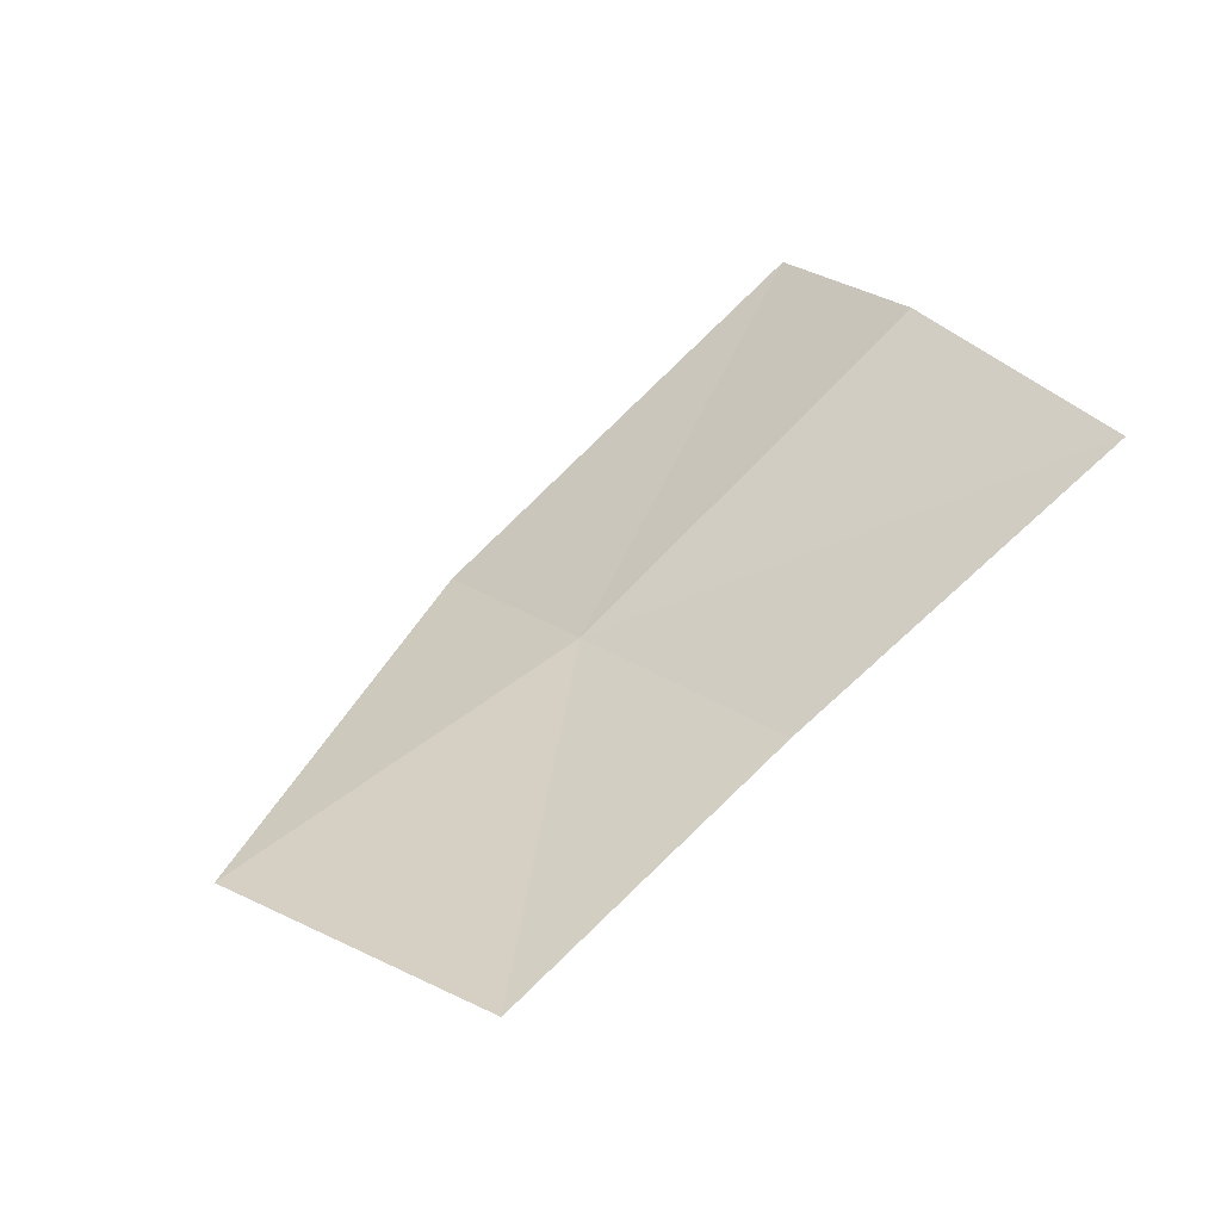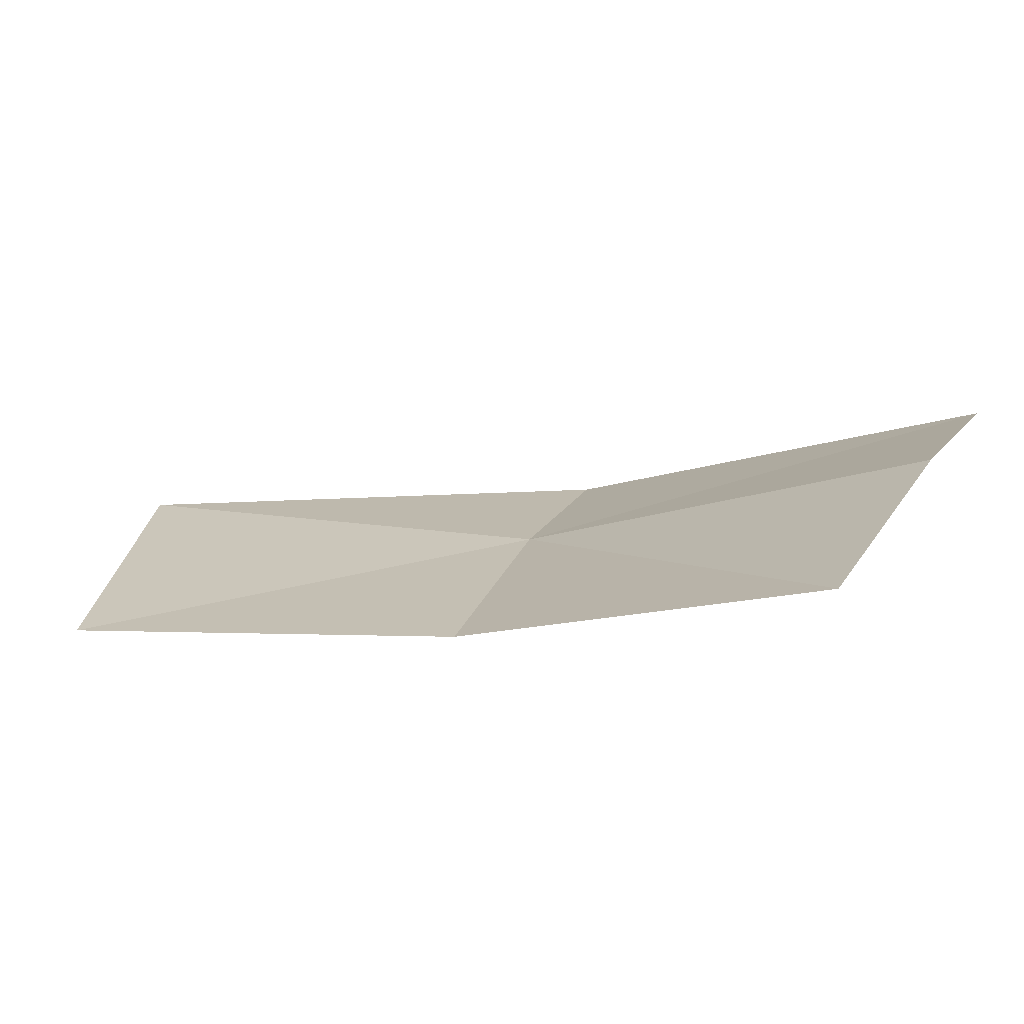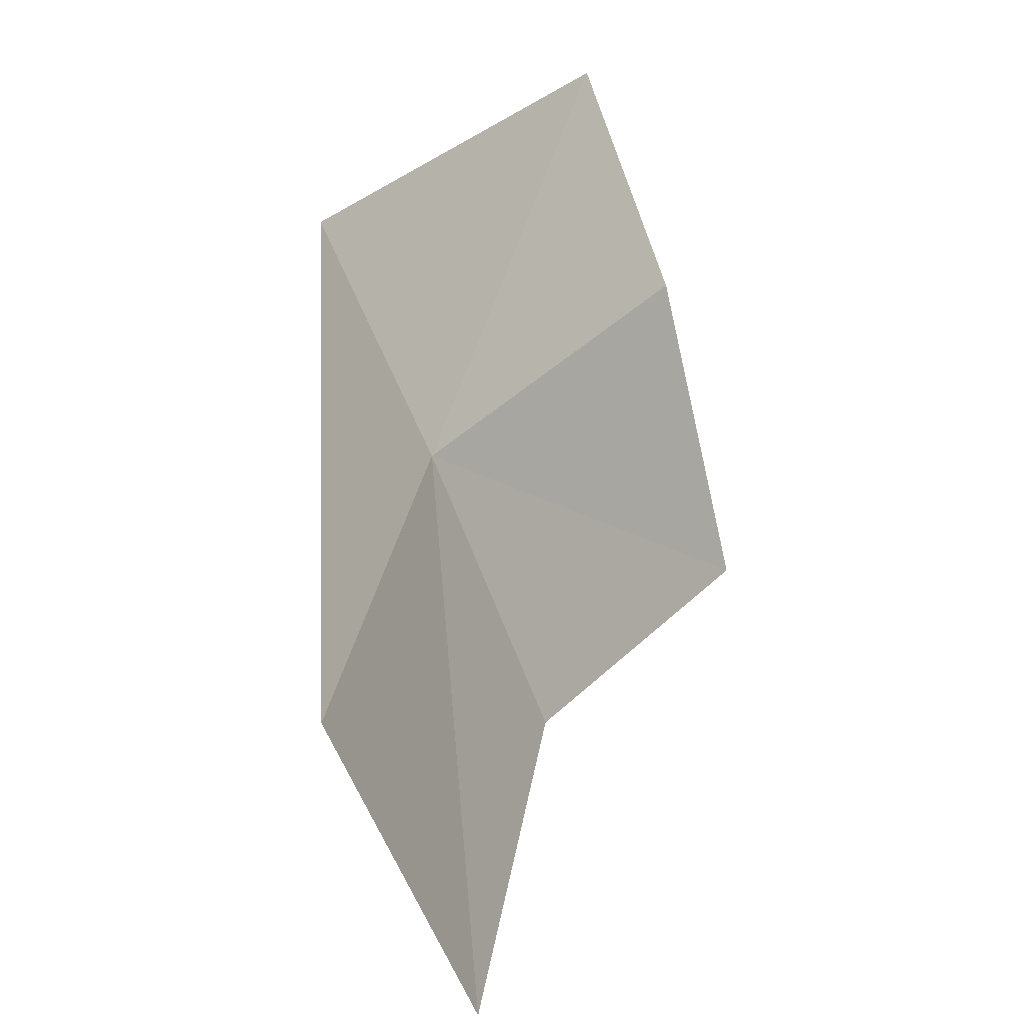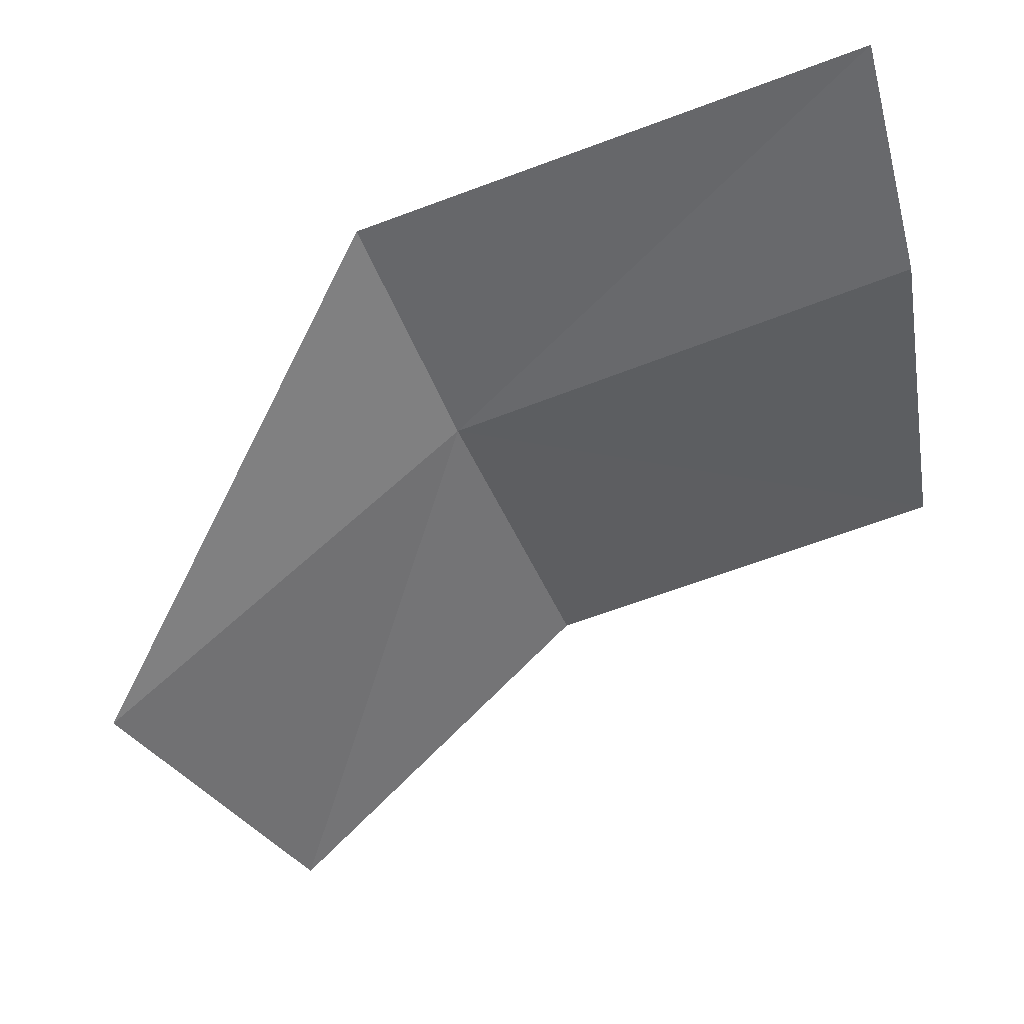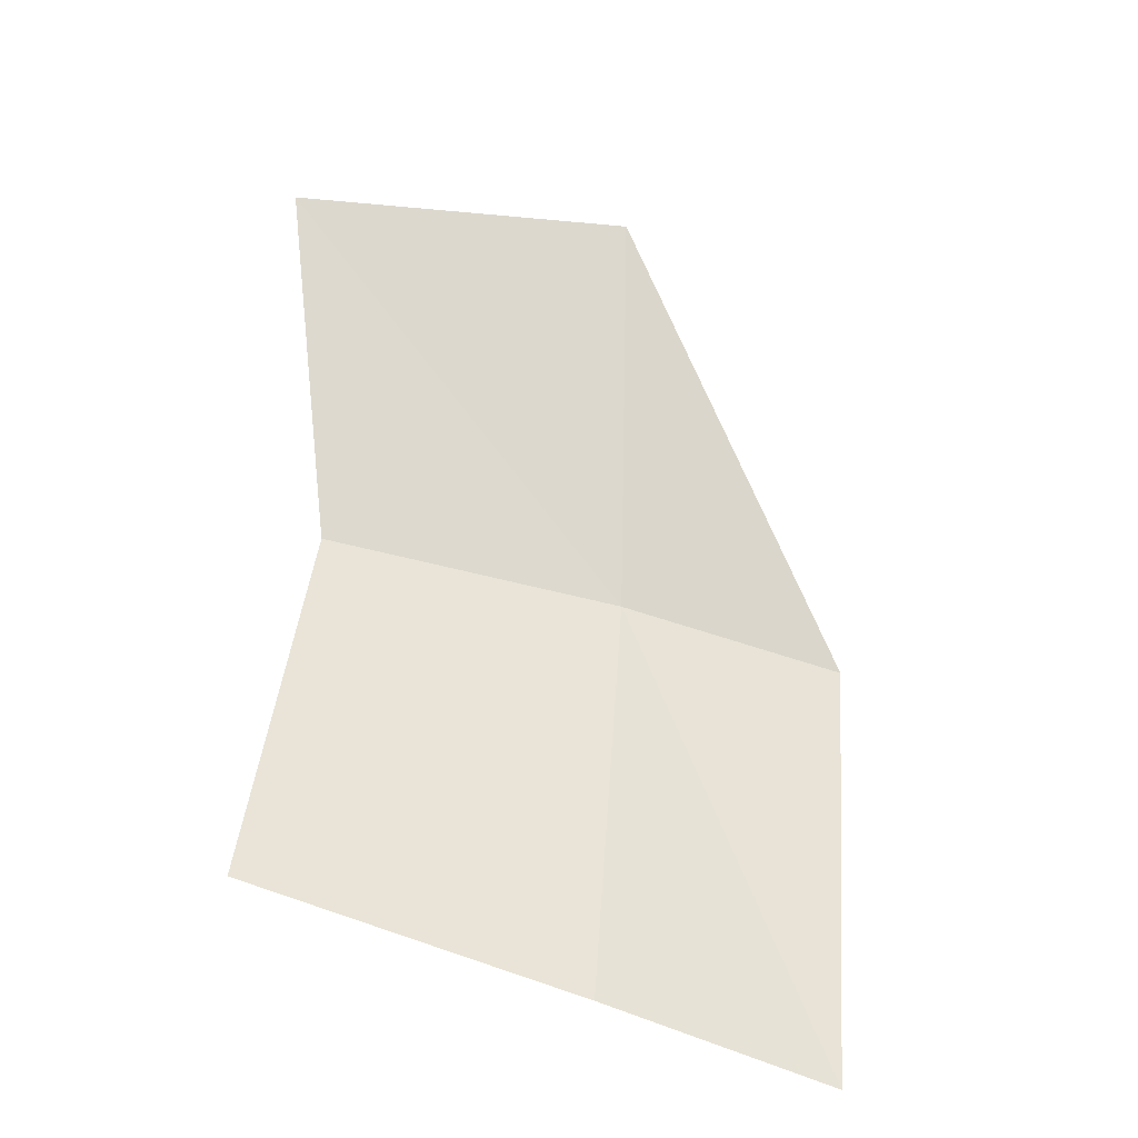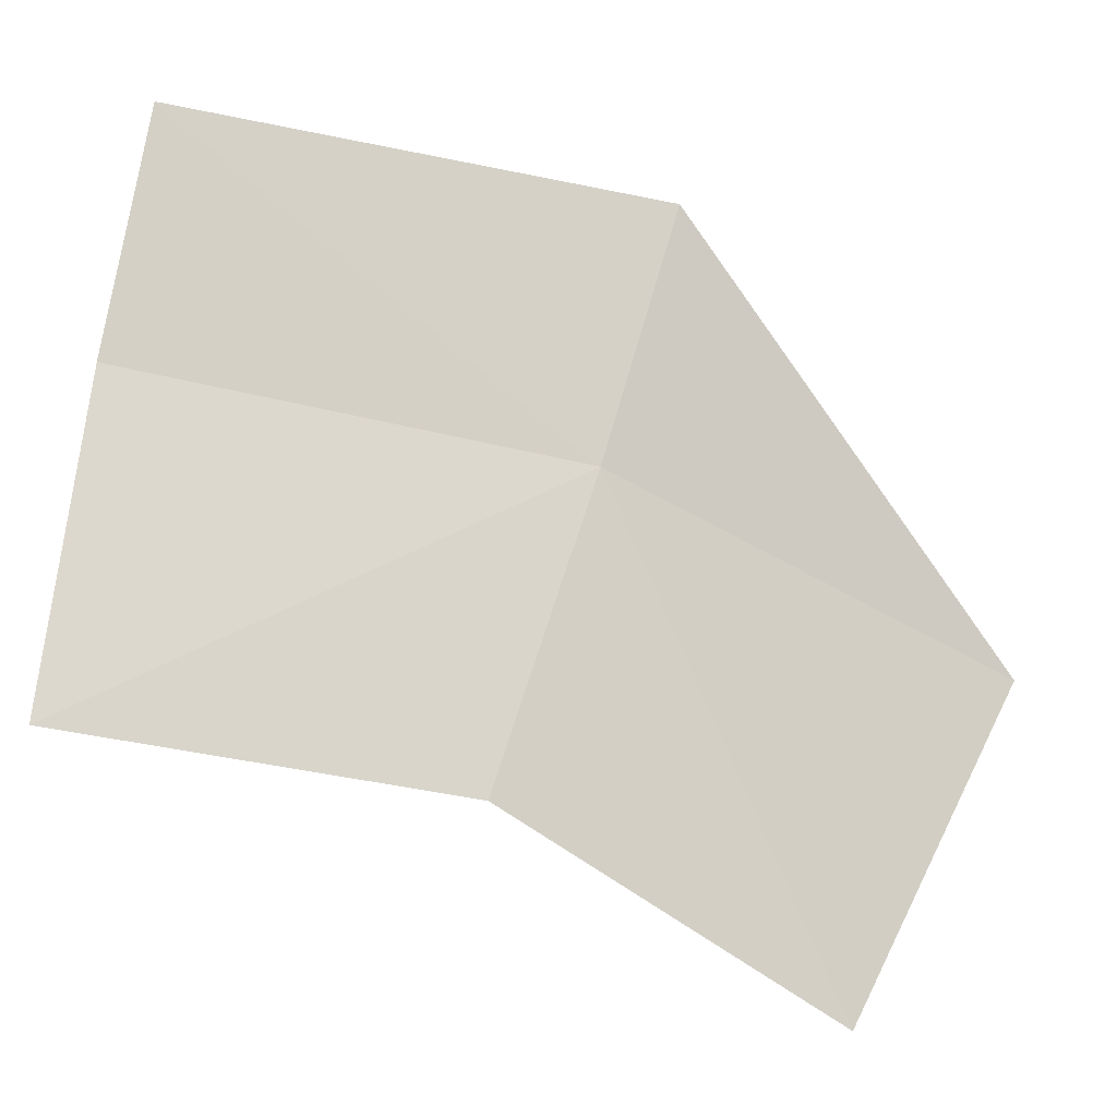
<metadata>
{"format":"obj","ext":"obj","renderer":"f3d","projection":"perspective","resolution":1024,"background":"white","views":[{"elev":43.0,"azim":-26.6,"up":"+Z"},{"elev":37.8,"azim":26.7,"up":"+Z"},{"elev":14.9,"azim":-79.9,"up":"+Y"},{"elev":55.9,"azim":-38.4,"up":"+Y"},{"elev":70.2,"azim":108.3,"up":"+Z"},{"elev":-29.0,"azim":155.5,"up":"+Y"}]}
</metadata>
<code>
v -639.4 -331.6 -78.86
v -639.3 -332.1 -78.65
v -638.5 -332 -78.34
v -638.6 -331.3 -78.5
v -640.2 -331.8 -78.87
v -640 -332.5 -78.66
v -639.5 -331.1 -79.06
v -638.6 -330.9 -78.68
f 1 2 3
f 1 3 4
f 1 5 6
f 1 8 7
f 1 4 8
f 1 6 2
f 1 7 5

</code>
